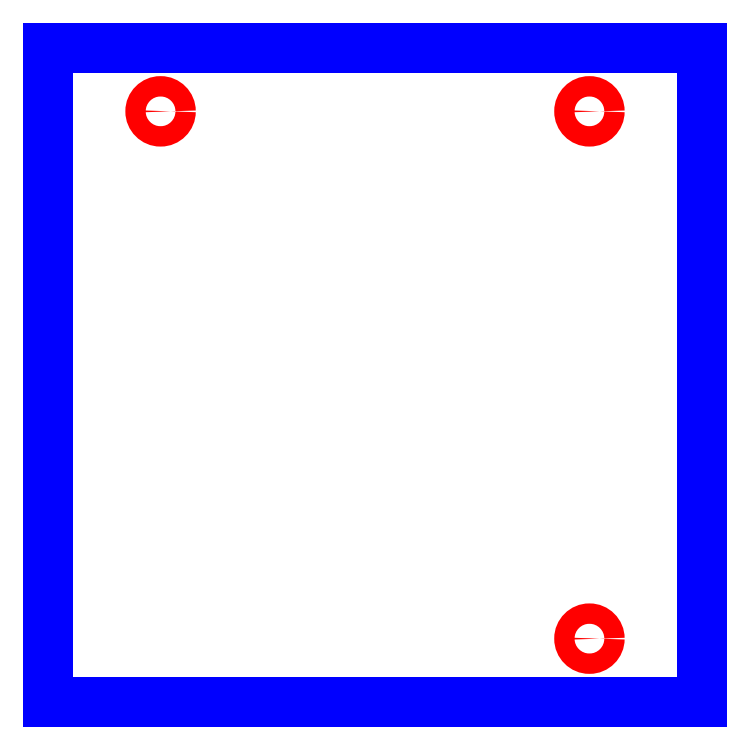
<metadata>
{"format":"dxf","ext":"dxf","renderer":"ezdxf+matplotlib","layout":"modelspace","background":"white","min_lineweight":24,"dpi":150}
</metadata>
<code>
0
SECTION
2
ENTITIES
0
CIRCLE
8
CUTOUTS
10
-30.5
20
37.5
30
0
40
1.45
0
CIRCLE
8
CUTOUTS
10
30.5
20
-37.5
30
0
40
1.45
0
CIRCLE
8
CUTOUTS
10
30.5
20
37.5
30
0
40
1.45
0
LINE
8
PERIMETER
10
46.55
20
46.55
30
0
11
-46.55
21
46.55
31
0
0
LINE
8
PERIMETER
10
-46.55
20
46.55
30
0
11
-46.55
21
-46.55
31
0
0
LINE
8
PERIMETER
10
-46.55
20
-46.55
30
0
11
46.55
21
-46.55
31
0
0
LINE
8
PERIMETER
10
46.55
20
-46.55
30
0
11
46.55
21
46.55
31
0
0
ENDSEC
0
EOF

</code>
